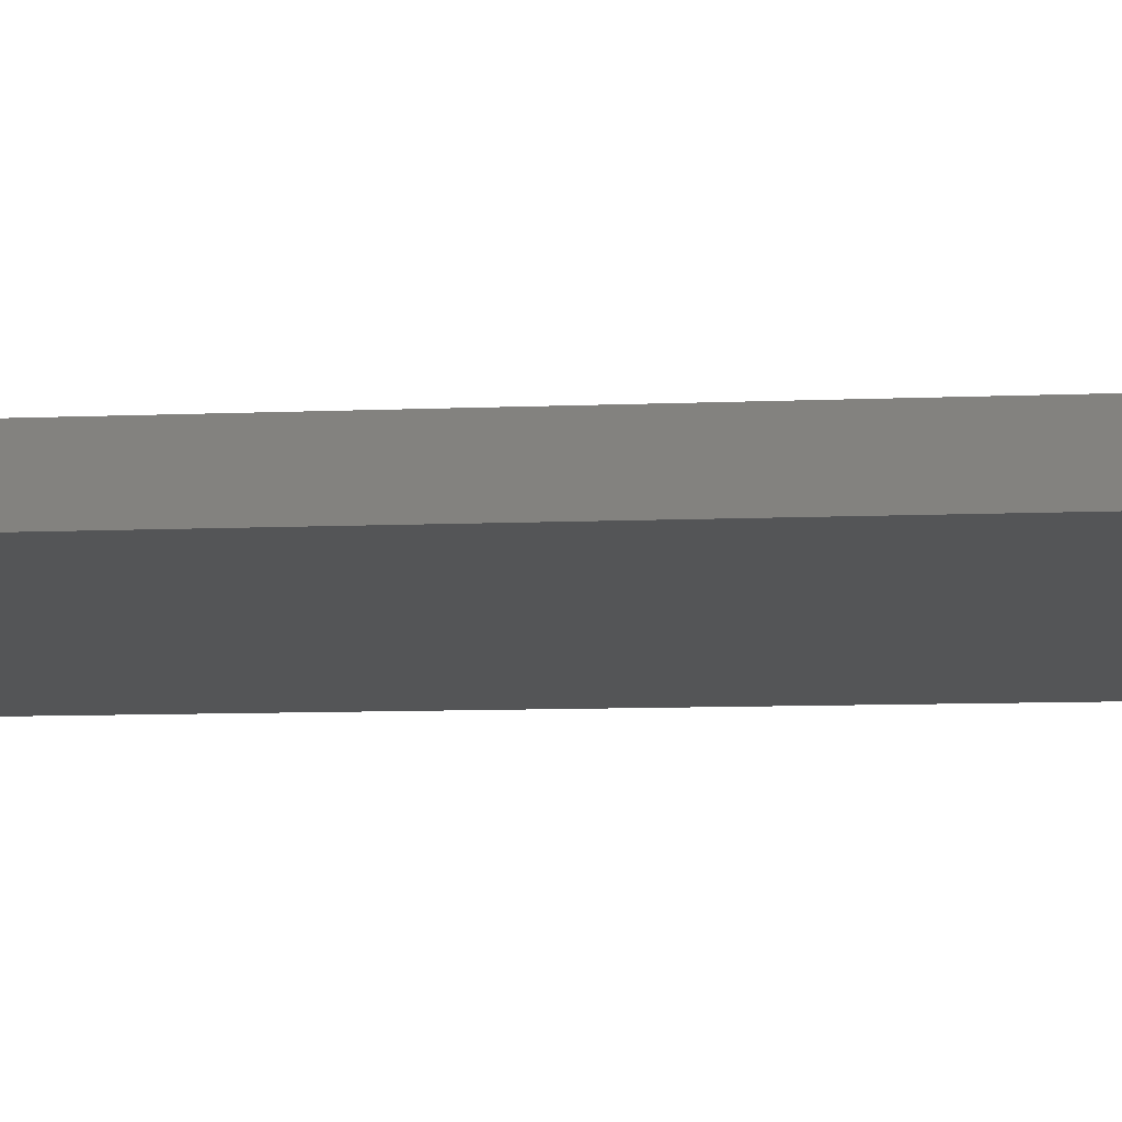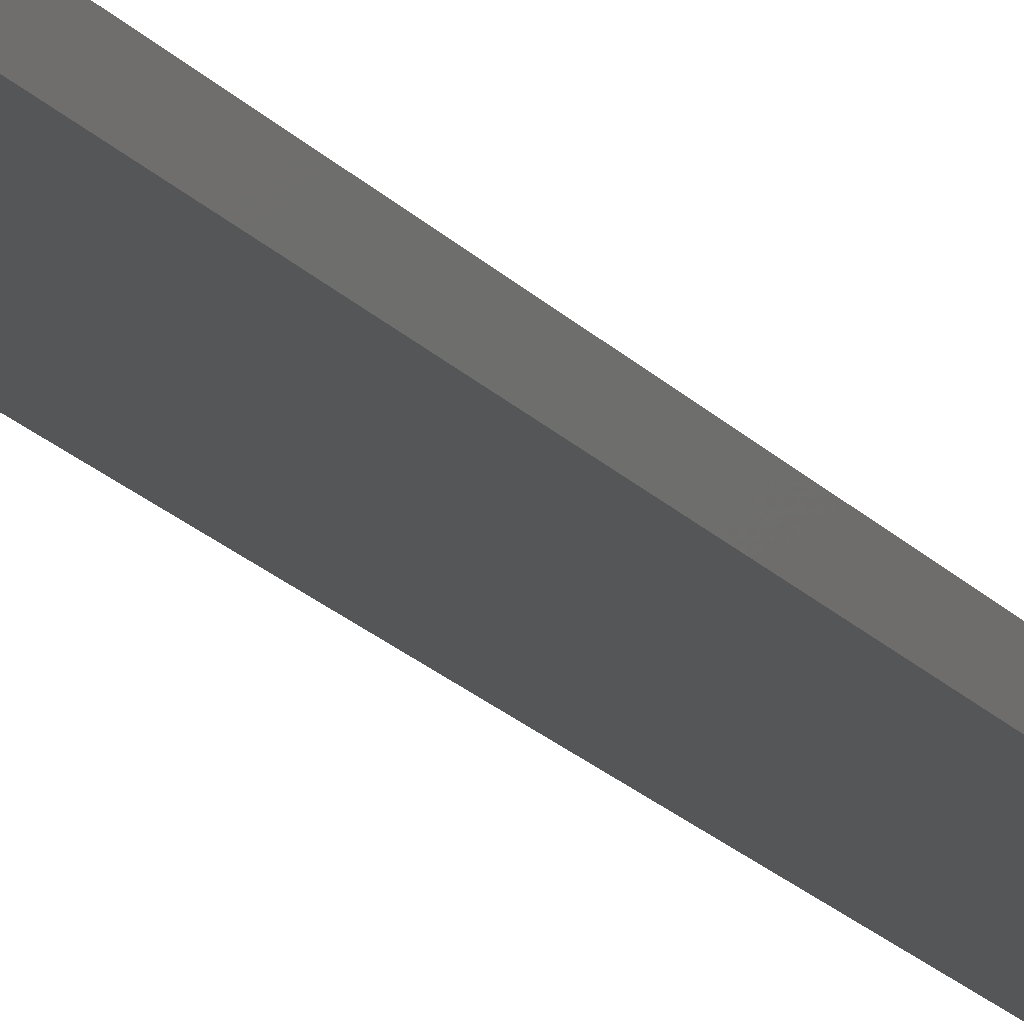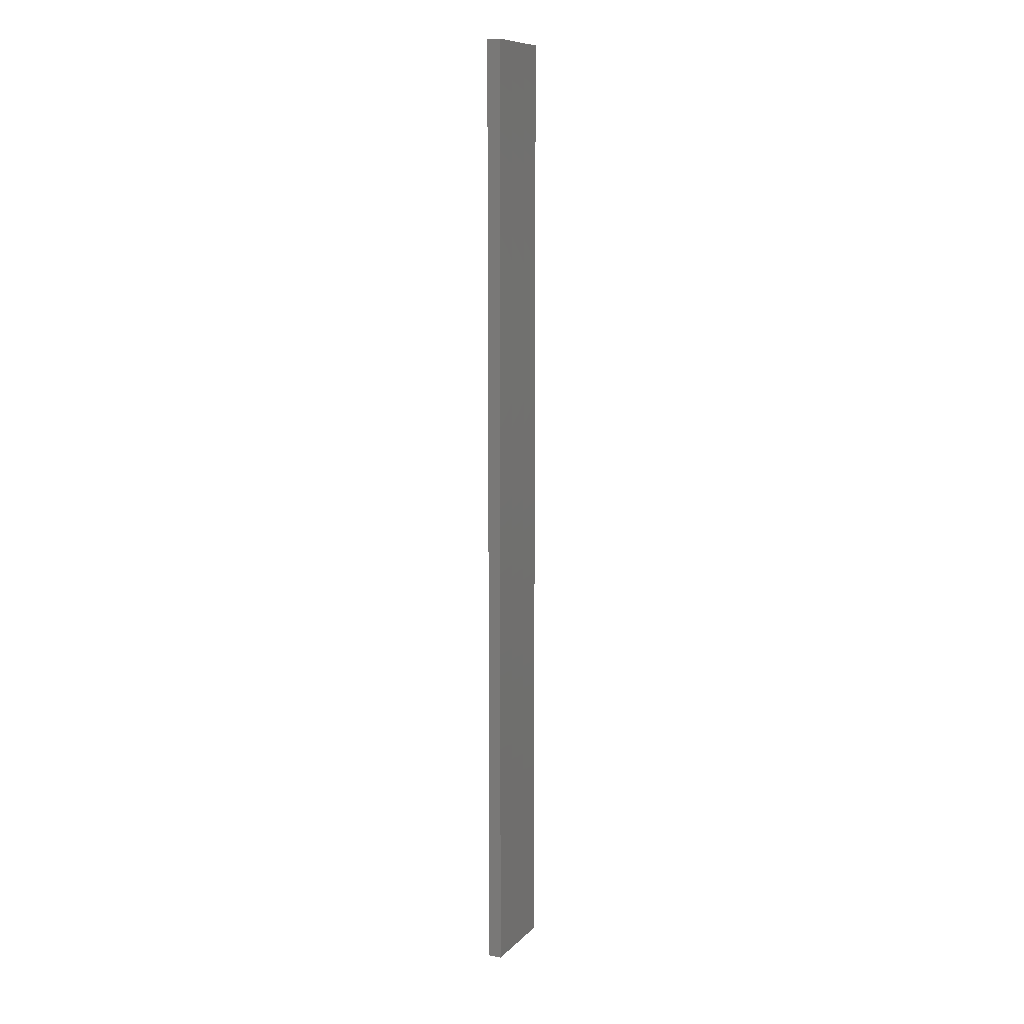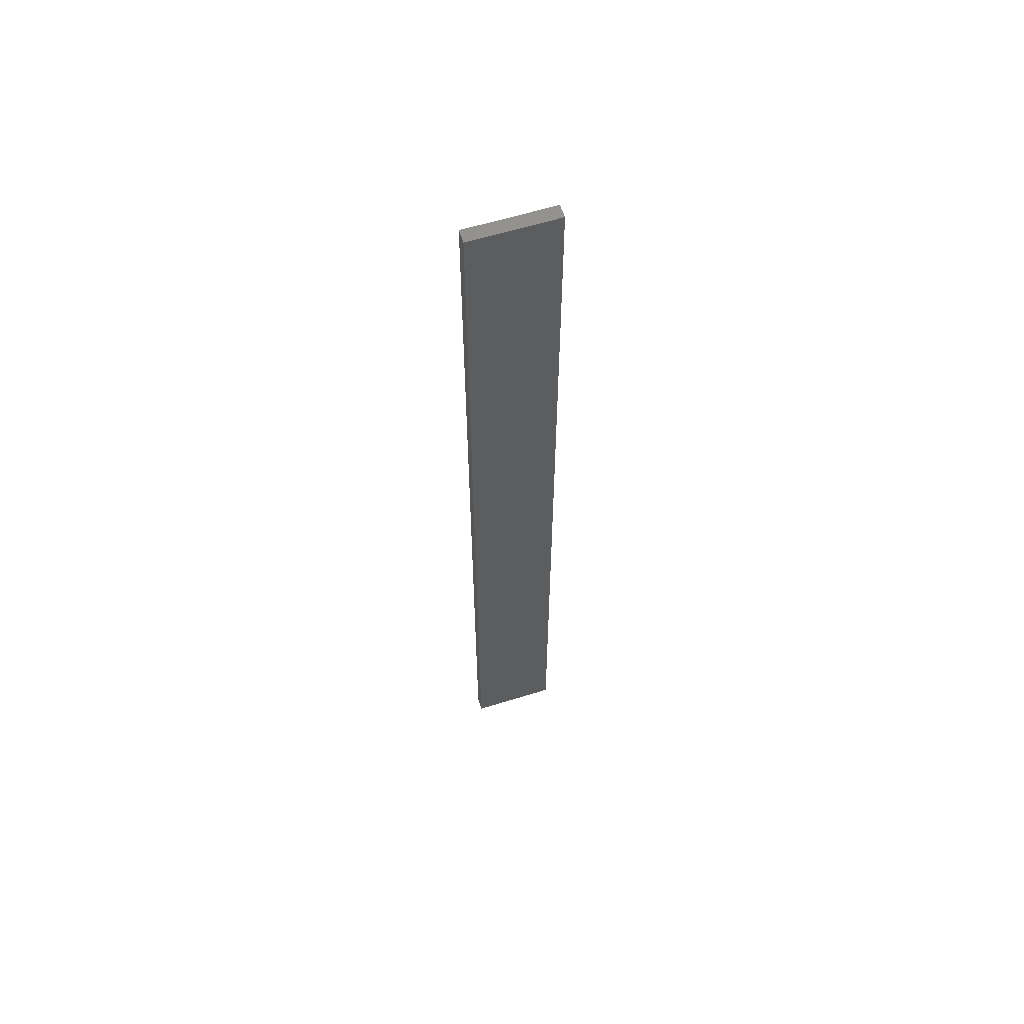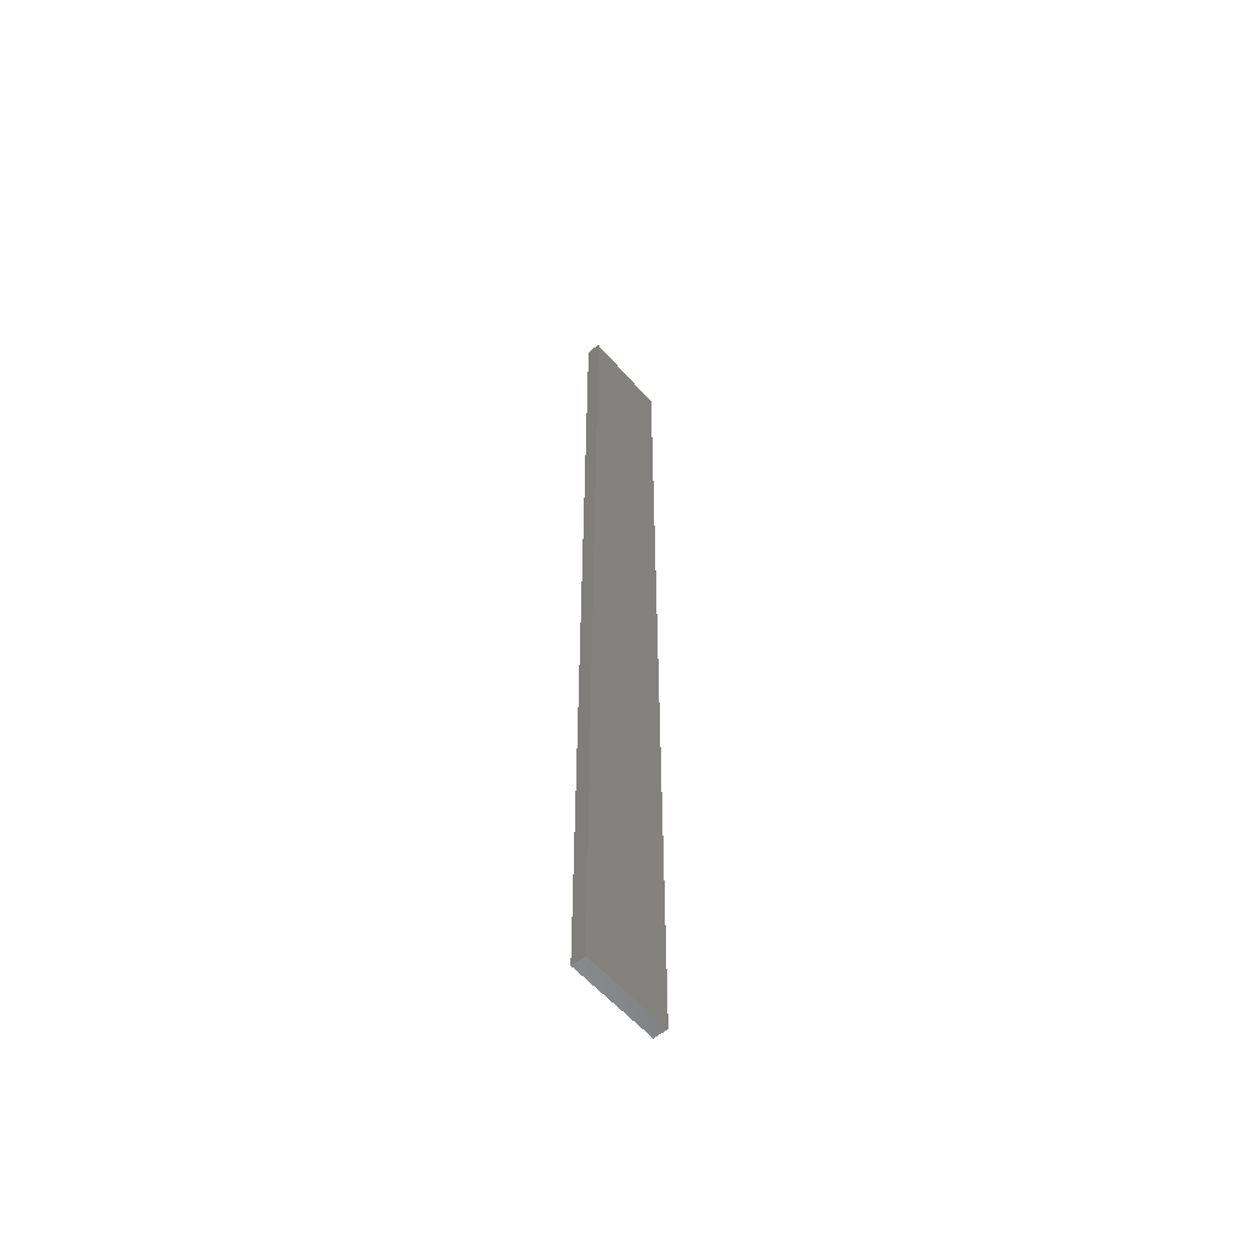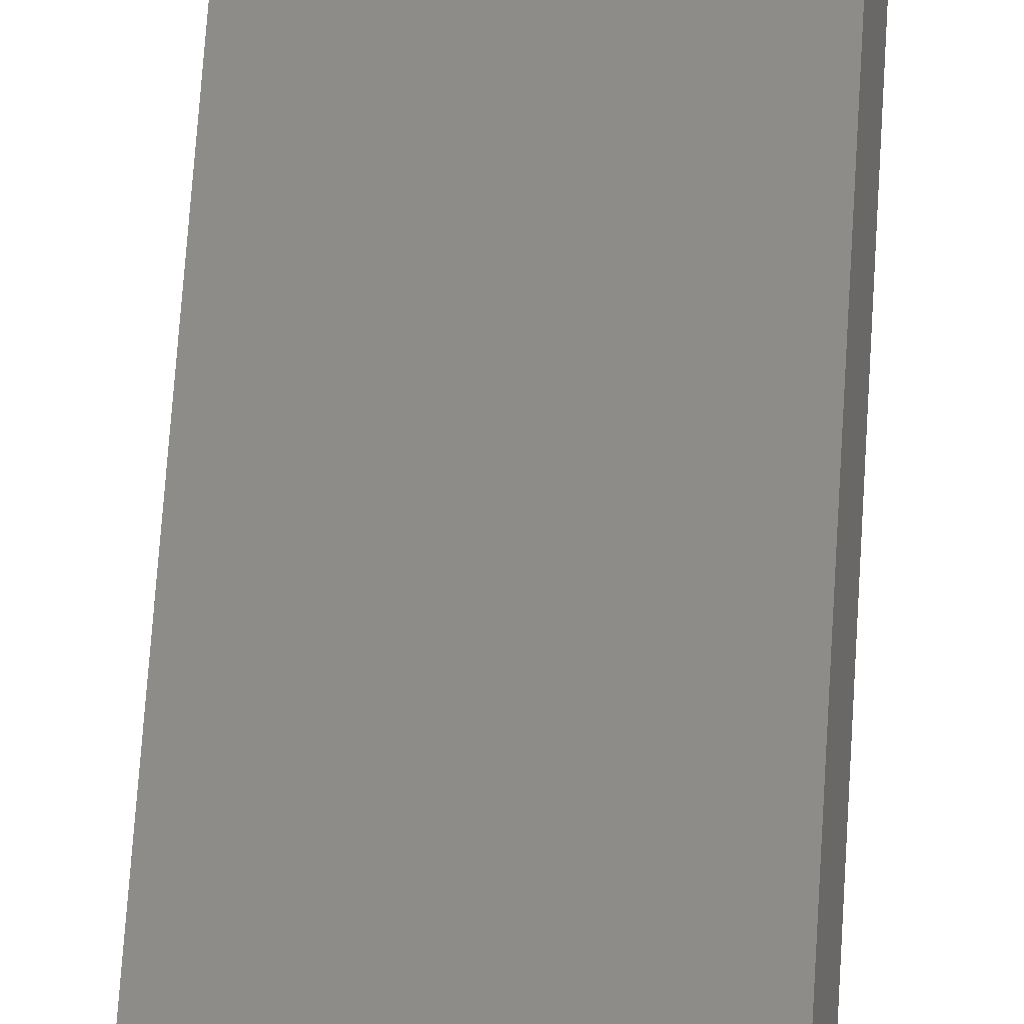
<metadata>
{"format":"stl","ext":"stl","renderer":"f3d","projection":"perspective","resolution":1024,"background":"white","views":[{"elev":-2.1,"azim":-64.2,"up":"+Y"},{"elev":-14.7,"azim":22.0,"up":"+Y"},{"elev":10.0,"azim":102.8,"up":"+Z"},{"elev":60.6,"azim":-29.7,"up":"+Z"},{"elev":-57.6,"azim":-61.8,"up":"+Z"},{"elev":48.8,"azim":-177.0,"up":"+Y"}]}
</metadata>
<code>
# stl→obj: 16 verts, 28 faces
v -19.15 -2.377 152.9
v -19.15 -2.377 156.5
v -19.26 -2.355 156.5
v -19.26 -2.355 152.9
v -19.37 -2.332 156.5
v -19.37 -2.332 152.9
v -19.47 -2.309 152.9
v -19.47 -2.309 156.5
v -19.46 -2.26 156.5
v -19.46 -2.26 152.9
v -19.14 -2.328 156.5
v -19.14 -2.328 152.9
v -19.25 -2.306 156.5
v -19.25 -2.306 152.9
v -19.36 -2.283 152.9
v -19.36 -2.283 156.5
f 1 2 3
f 4 3 5
f 4 1 3
f 6 4 5
f 7 5 8
f 7 6 5
f 7 8 9
f 10 7 9
f 11 12 13
f 12 14 13
f 13 15 16
f 14 15 13
f 16 10 9
f 15 10 16
f 12 11 2
f 1 12 2
f 15 6 10
f 10 6 7
f 14 4 15
f 15 4 6
f 12 1 14
f 14 1 4
f 16 9 8
f 5 16 8
f 13 16 5
f 3 13 5
f 2 11 13
f 2 13 3

</code>
